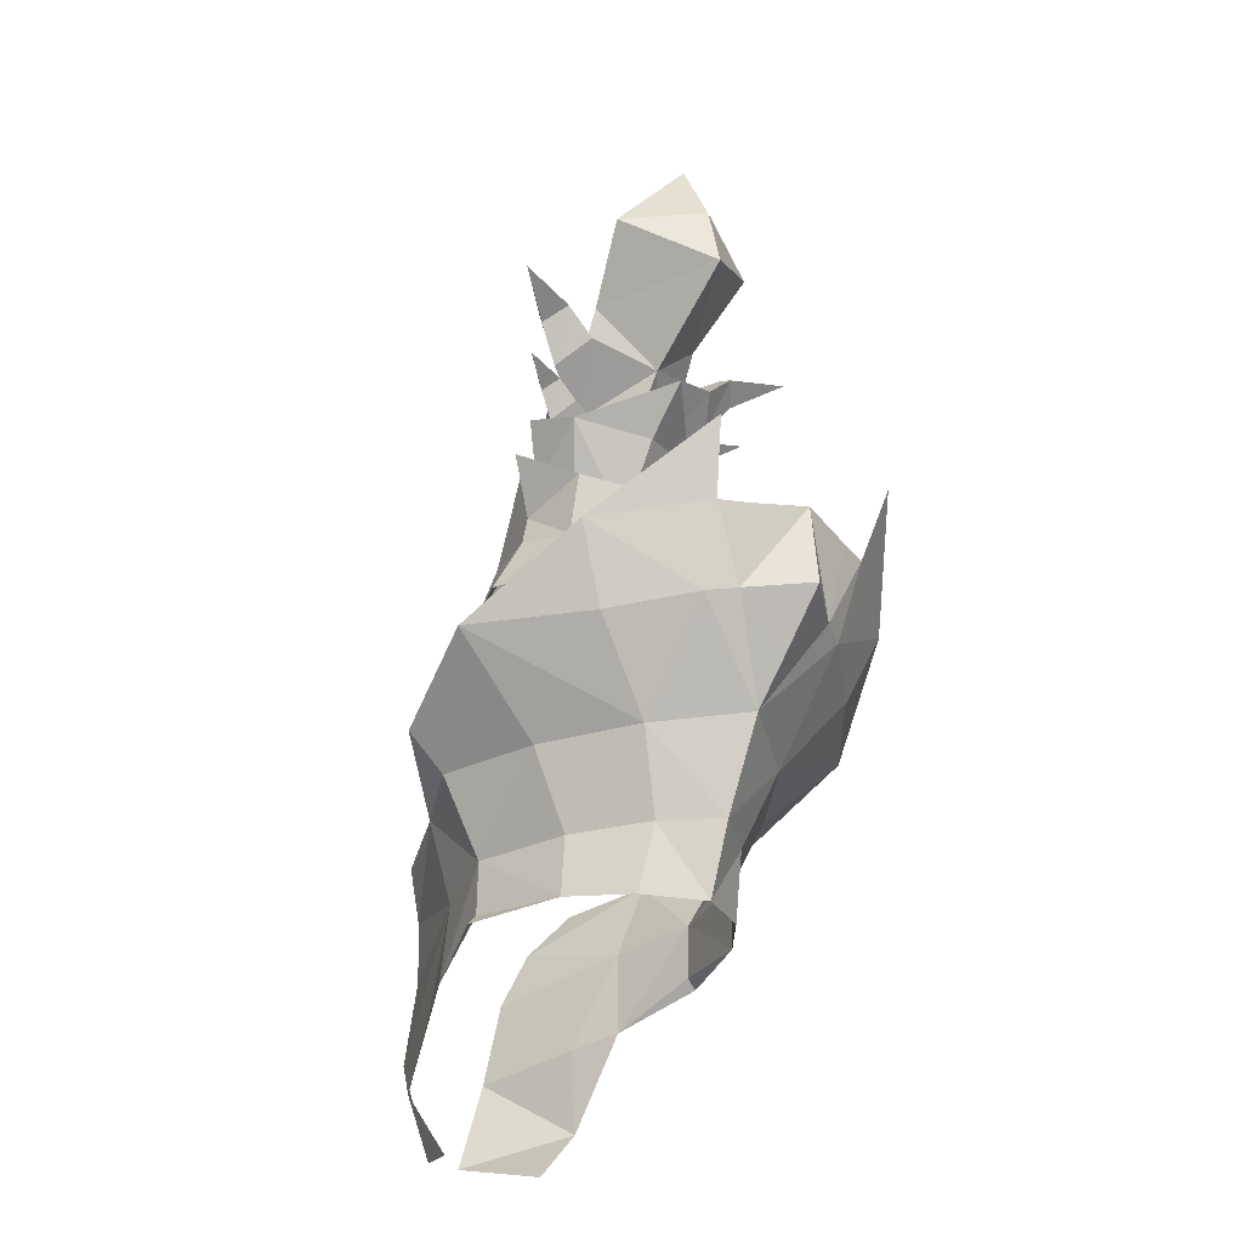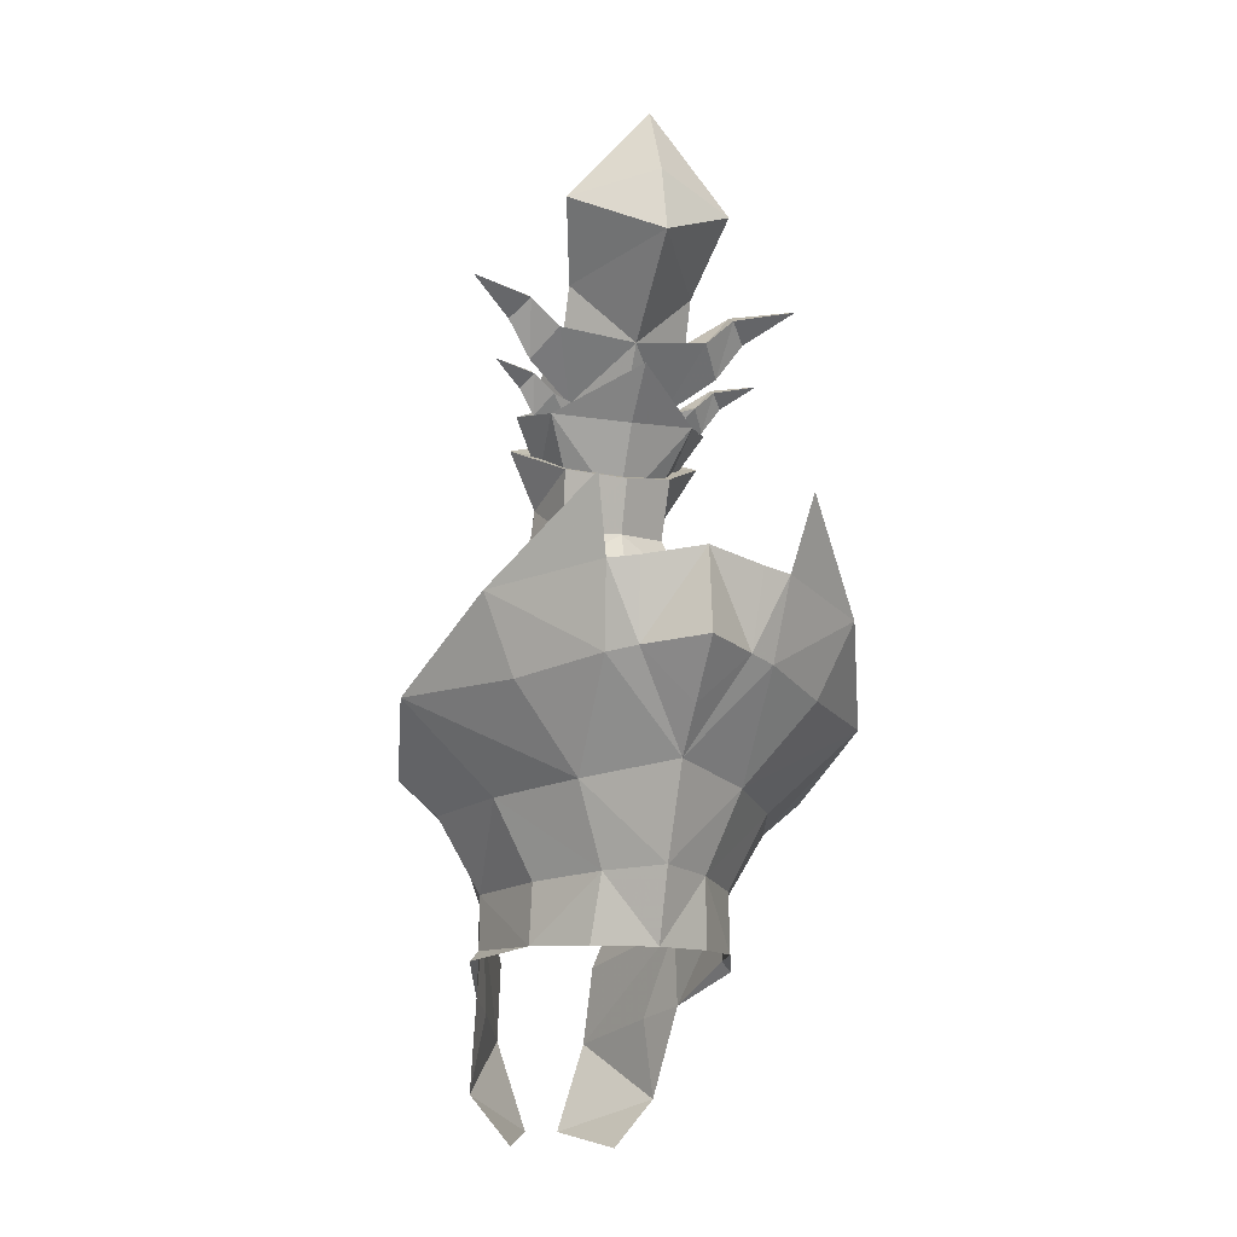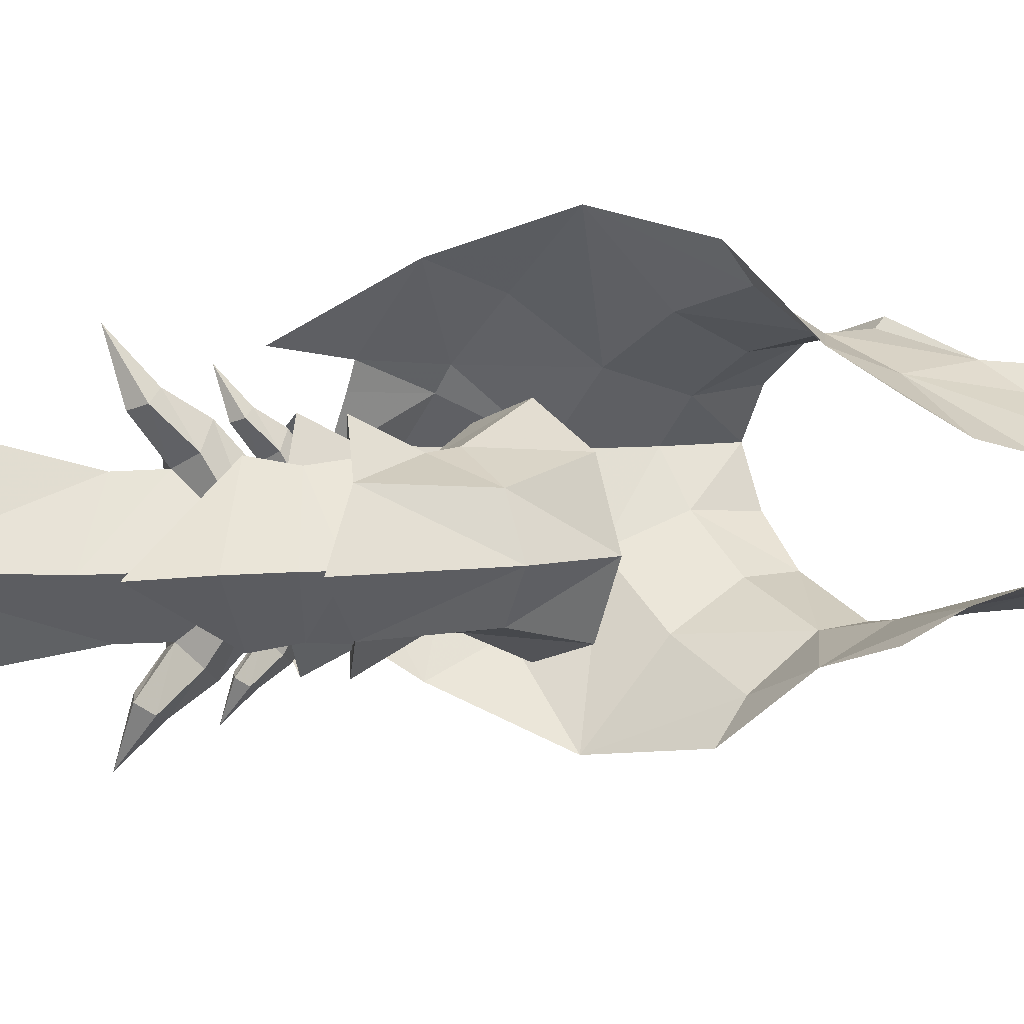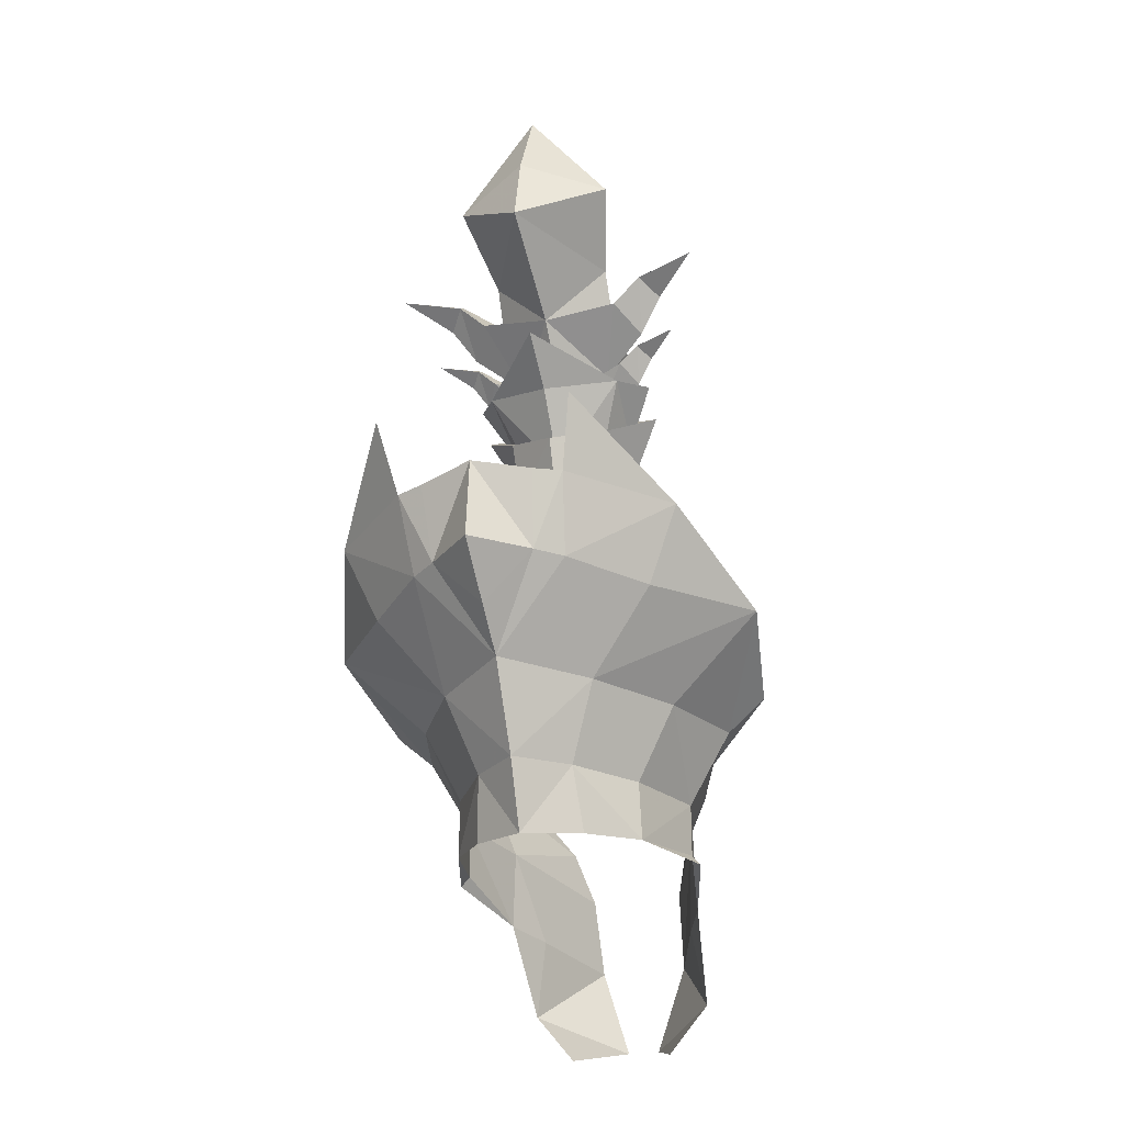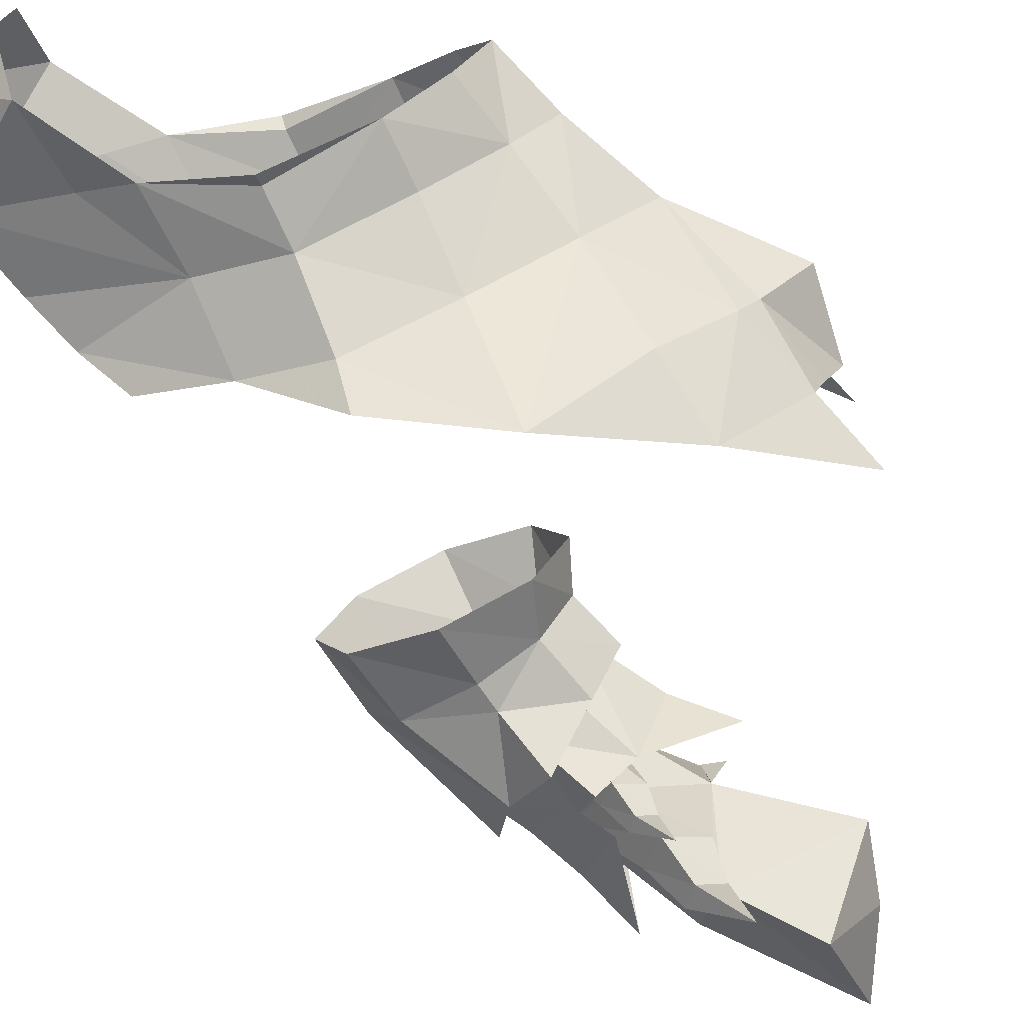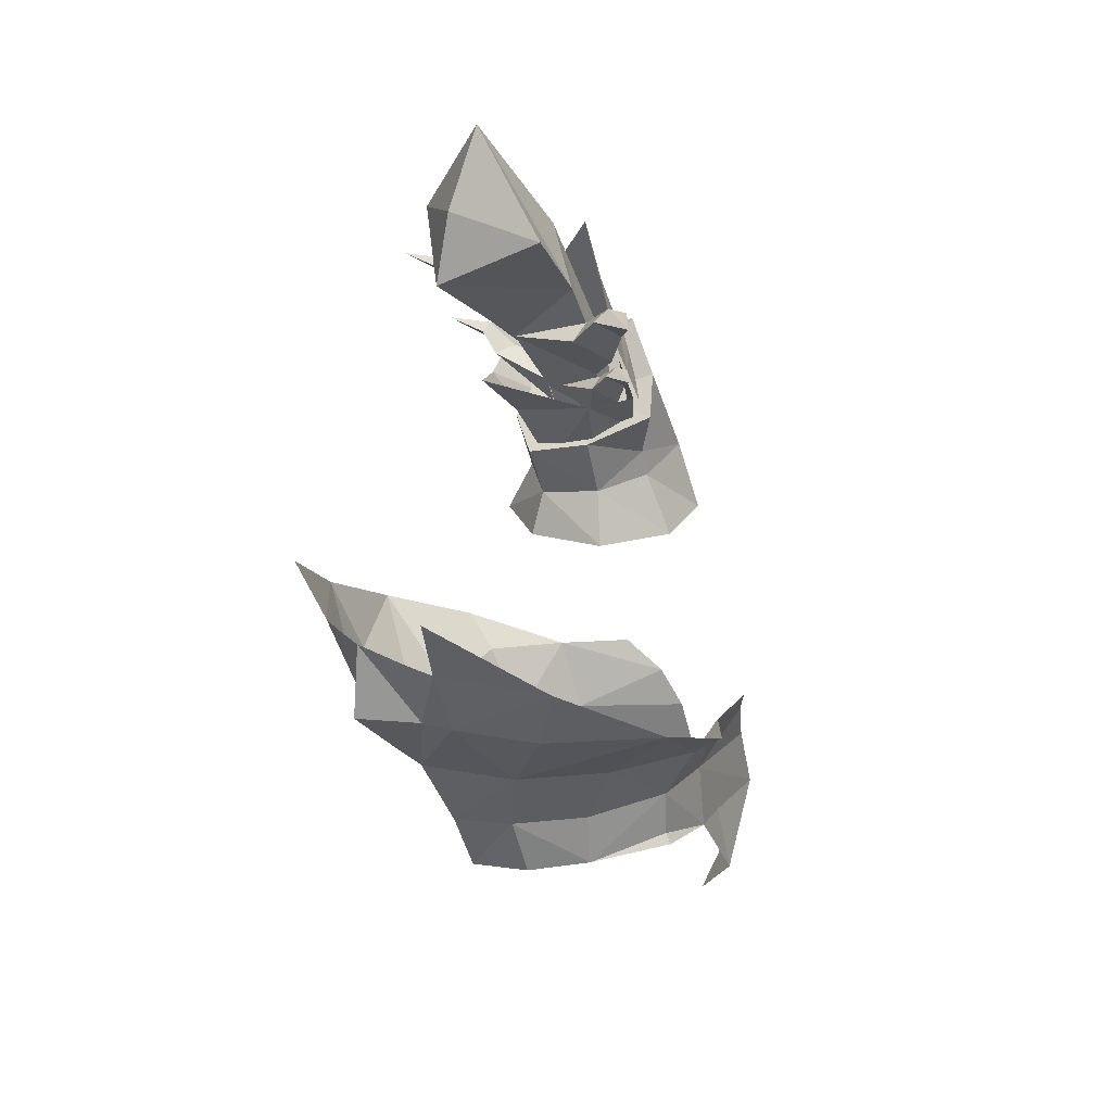
<metadata>
{"format":"obj","ext":"obj","renderer":"f3d","projection":"perspective","resolution":1024,"background":"white","views":[{"elev":-30.2,"azim":-127.5,"up":"+Z"},{"elev":-16.1,"azim":-106.6,"up":"+Z"},{"elev":11.5,"azim":53.8,"up":"+Y"},{"elev":-24.0,"azim":-71.2,"up":"+Z"},{"elev":-73.6,"azim":-157.1,"up":"+Y"},{"elev":25.4,"azim":-43.4,"up":"+Z"}]}
</metadata>
<code>
g common_helmet_96030
v -0.8424 -1.565 -2.117
v -0.8707 -2.1 -1.215
v -2.07 -1.715 -1.211
v -2.021 -1.237 -2.14
v -3.39 -0.06869 -2.114
v -2.885 -0.672 -2.13
v -3.157 -1.023 -1.171
v -3.929 -0.06869 -1.047
v -2.021 -1.237 -2.14
v -2.07 -1.715 -1.211
v 0.1386 -1.28 -2.226
v 0.09712 -1.628 -1.284
v 1.99 -0.6386 -3.488
v 1.7 -0.6741 -2.548
v 0.7908 -1.078 -3.285
v -3.067 -0.06869 -2.973
v -2.675 -0.7464 -2.93
v -4.212 -1.03 -0.008354
v -3.435 -1.836 -0.1714
v -3.628 -2.24 0.7511
v -4.569 -1.121 0.9358
v 1.435 -0.8667 -1.934
v 1.076 -1.238 -1.437
v -2.193 -2.836 -0.1561
v -0.8619 -2.573 -0.808
v -1.99 -1.263 -2.865
v -1.99 -1.263 -2.865
v -0.8234 -1.562 -2.769
v -4.895 -0.06869 1.085
v -4.996 -0.06869 0.06993
v -4.424 -0.7065 0.04361
v -4.676 -0.7771 0.9718
v -4.403 -0.06869 -0.5557
v 0.2115 -1.335 -3.185
v -2.193 -2.836 -0.1561
v -0.8267 -1.672 -2.894
v -4.884 -1.302 1.805
v 0.9174 -1.237 -4.259
v 1.924 -0.2783 -4.608
v 0.8929 -0.7287 -4.867
v -0.8424 1.428 -2.117
v -2.021 1.1 -2.14
v -2.07 1.577 -1.211
v -0.8707 1.962 -1.215
v -3.157 0.8856 -1.171
v -2.885 0.5346 -2.13
v -2.07 1.577 -1.211
v -2.021 1.1 -2.14
v 0.09712 1.491 -1.284
v 0.1386 1.143 -2.226
v 1.99 0.5012 -3.488
v 0.7908 0.9408 -3.285
v 1.7 0.5367 -2.548
v -2.675 0.609 -2.93
v -4.212 0.893 -0.008354
v -4.569 0.9834 0.9358
v -3.628 2.103 0.7511
v -3.435 1.699 -0.1714
v 1.435 0.7294 -1.934
v 1.076 1.101 -1.437
v -2.193 2.699 -0.1561
v -0.8619 2.436 -0.808
v -1.99 1.125 -2.865
v -1.99 1.125 -2.865
v -0.8234 1.425 -2.769
v -4.676 0.6397 0.9718
v -4.424 0.5692 0.04361
v 0.2115 1.198 -3.185
v -2.193 2.699 -0.1561
v -0.8267 1.534 -2.894
v -4.884 1.164 1.805
v 0.9174 1.099 -4.259
v 1.924 0.1409 -4.608
v 0.8929 0.5913 -4.867
v -1.762 0.8573 3.624
v -1.277 1.167 3.717
v -0.8796 0.7715 3.098
v -1.299 0.4947 2.783
v -0.9959 0.6201 4.019
v -0.6662 0.6125 3.307
v -1.583 -0.0408 2.556
v -2.16 -0.03905 3.456
v -2.738 -0.03905 4.006
v -1.762 -0.9354 3.624
v -1.299 -0.5763 2.783
v -0.8796 -0.8531 3.098
v -1.277 -1.246 3.717
v -0.9959 -0.6982 4.019
v -0.6662 -0.6906 3.307
v -0.4022 -0.04345 4.264
v -0.9651 0.7525 3.852
v -1.26 0.8483 4.29
v -0.6896 -0.04345 4.885
v -0.9732 -0.04492 5.687
v -0.1857 -0.04345 3.905
v -0.7233 0.819 3.253
v -1.26 -0.9352 4.29
v -0.9651 -0.8394 3.852
v -0.7233 -0.9059 3.253
f 1 2 3
f 3 4 1
f 5 6 7
f 7 8 5
f 6 9 10
f 10 7 6
f 1 11 12
f 12 2 1
f 13 14 11
f 11 15 13
f 16 17 6
f 6 5 16
f 18 19 20
f 20 21 18
f 22 23 12
f 12 11 22
f 24 3 2
f 2 25 24
f 6 17 26
f 26 9 6
f 27 28 1
f 1 4 27
f 29 30 31
f 31 32 29
f 7 19 18
f 18 8 7
f 31 33 8
f 8 18 31
f 34 11 1
f 1 28 34
f 7 10 35
f 35 19 7
f 11 14 22
f 28 36 34
f 35 20 19
f 37 21 20
f 30 33 31
f 18 21 31
f 25 2 12
f 15 34 38
f 13 15 38
f 15 11 34
f 39 13 38
f 28 27 36
f 32 31 21
f 39 38 40
f 41 42 43
f 43 44 41
f 5 8 45
f 45 46 5
f 46 45 47
f 47 48 46
f 41 44 49
f 49 50 41
f 51 52 50
f 50 53 51
f 16 5 46
f 46 54 16
f 55 56 57
f 57 58 55
f 59 50 49
f 49 60 59
f 61 62 44
f 44 43 61
f 46 48 63
f 63 54 46
f 64 42 41
f 41 65 64
f 29 66 67
f 67 30 29
f 45 8 55
f 55 58 45
f 67 55 8
f 8 33 67
f 68 65 41
f 41 50 68
f 45 58 69
f 69 47 45
f 59 53 50
f 68 70 65
f 58 57 69
f 57 56 71
f 67 33 30
f 67 56 55
f 49 44 62
f 72 68 52
f 72 52 51
f 68 50 52
f 72 51 73
f 70 64 65
f 56 67 66
f 74 72 73
f 75 76 77
f 77 78 75
f 79 80 77
f 77 76 79
f 81 82 75
f 75 78 81
f 82 83 75
f 84 85 86
f 86 87 84
f 88 87 86
f 86 89 88
f 81 85 84
f 84 82 81
f 83 82 84
f 90 91 92
f 92 93 90
f 93 92 94
f 91 95 96
f 90 95 91
f 90 93 97
f 97 98 90
f 93 94 97
f 98 99 95
f 90 98 95
g common_helmet_96030
v -1.713 -0.04363 2.186
v -1.326 0.5834 2.275
v -1.52 0.8291 1.634
v -1.907 -0.04363 1.634
v 0.1933 0.5834 2.513
v 0.5529 -0.04363 2.545
v 0.7308 -0.04363 1.634
v 0.3446 0.8291 1.634
v -0.6525 0.8121 2.384
v -0.588 1.191 1.634
v -1.948 -0.04363 2.824
v -0.8192 -0.04208 3.339
v -1.555 0.621 3.005
v -0.4232 0.6678 3.683
v -0.1002 -0.04207 4.201
v -0.9731 1.166 3.379
v -1.948 -0.04363 2.824
v -1.555 0.621 3.005
v -0.4232 0.6678 3.683
v -0.1002 -0.04207 4.201
v -0.715 0.7803 2.721
v -0.9731 1.166 3.379
v -1.52 -0.9163 1.634
v -1.326 -0.6707 2.275
v 0.1933 -0.6707 2.513
v 0.3446 -0.9163 1.634
v -0.6525 -0.8993 2.384
v -0.588 -1.278 1.634
v -1.555 -0.7083 3.005
v -0.4232 -0.752 3.683
v -0.9731 -1.25 3.379
v -1.555 -0.7083 3.005
v -0.4232 -0.752 3.683
v -0.9731 -1.25 3.379
v -0.715 -0.8675 2.721
v -0.7963 -0.07954 4.308
v -1.382 -0.6887 3.915
v -0.8938 -0.5149 3.102
v -0.4644 -0.07954 3.386
v -1.617 -0.07954 3.632
v -1.323 -0.0787 2.818
v -2.798 -0.07871 7.253
v -3.269 -0.07871 6.29
v -2.737 -1.106 6.024
v -3.479 -0.07871 5.414
v -1.976 -0.8563 5.222
v -1.56 -0.07871 5.796
v -2.218 -0.07954 4.468
v -1.743 -0.8631 4.729
v -1.655 -1.48 4.987
v -2.277 -2.125 5.093
v -1.836 -1.578 4.758
v -1.891 -1.394 5.081
v -2.277 -2.125 5.093
v -1.655 -1.48 4.987
v -2.108 -1.368 4.954
v -1.836 -1.578 4.758
v -2.108 -1.368 4.954
v -1.695 -1.272 4.319
v -1.392 -1.05 4.636
v -1.392 -1.05 4.636
v -1.743 -0.8631 4.729
v -2.111 -1.01 4.616
v -2.111 -1.01 4.616
v -1.695 -1.272 4.319
v -1.382 -0.6887 3.915
v -0.7963 -0.07954 4.308
v -2.218 -0.07954 4.468
v -1.382 -0.6887 3.915
v -2.218 -0.07954 4.468
v -0.7963 -0.07954 4.308
v -0.8938 0.3575 3.102
v -1.382 0.5296 3.915
v -2.737 0.9485 6.024
v -1.976 0.6989 5.222
v -1.743 0.704 4.729
v -1.655 1.32 4.987
v -1.836 1.419 4.758
v -2.277 1.966 5.093
v -1.891 1.235 5.081
v -1.655 1.32 4.987
v -2.277 1.966 5.093
v -2.108 1.209 4.954
v -1.836 1.419 4.758
v -2.108 1.209 4.954
v -1.392 0.891 4.636
v -1.695 1.113 4.319
v -1.743 0.704 4.729
v -1.392 0.891 4.636
v -2.111 0.8507 4.616
v -1.695 1.113 4.319
v -2.111 0.8507 4.616
v -1.382 0.5296 3.915
v -1.382 0.5296 3.915
v -1.436 1.139 4.145
v -1.559 1.206 3.989
v -1.859 1.579 4.217
v -1.596 1.081 4.209
v -1.436 1.139 4.145
v -1.859 1.579 4.217
v -1.744 1.063 4.122
v -1.559 1.206 3.989
v -1.744 1.063 4.122
v -1.257 0.8458 3.905
v -1.463 0.9973 3.69
v -1.496 0.7183 3.969
v -1.257 0.8458 3.905
v -1.746 0.8184 3.892
v -1.463 0.9973 3.69
v -1.746 0.8184 3.892
v -0.9286 0.188 3.683
v -1.229 0.2666 3.242
v -1.229 0.2666 3.242
v -1.533 0.05296 3.671
v -1.533 0.05296 3.671
v -0.9286 0.188 3.683
v -1.436 -1.298 4.145
v -1.859 -1.738 4.217
v -1.559 -1.365 3.989
v -1.596 -1.24 4.209
v -1.859 -1.738 4.217
v -1.436 -1.298 4.145
v -1.744 -1.222 4.122
v -1.559 -1.365 3.989
v -1.744 -1.222 4.122
v -1.463 -1.156 3.69
v -1.257 -1.005 3.905
v -1.257 -1.005 3.905
v -1.496 -0.8774 3.969
v -1.746 -0.9775 3.892
v -1.746 -0.9775 3.892
v -1.463 -1.156 3.69
v -1.229 -0.4257 3.242
v -0.9286 -0.3471 3.683
v -1.533 -0.212 3.671
v -1.229 -0.4257 3.242
v -1.533 -0.212 3.671
v -0.9286 -0.3471 3.683
f 100 101 102
f 102 103 100
f 104 105 106
f 106 107 104
f 108 104 107
f 107 109 108
f 101 108 109
f 109 102 101
f 110 111 112
f 113 111 114
f 115 111 113
f 112 111 115
f 116 117 101
f 101 100 116
f 118 119 105
f 105 104 118
f 120 121 118
f 117 121 120
f 120 118 104
f 108 120 104
f 101 117 120
f 101 120 108
f 100 103 122
f 122 123 100
f 124 125 106
f 106 105 124
f 126 127 125
f 125 124 126
f 123 122 127
f 127 126 123
f 111 110 128
f 111 129 114
f 111 130 129
f 111 128 130
f 116 100 123
f 123 131 116
f 132 124 105
f 105 119 132
f 133 134 132
f 133 131 134
f 132 134 124
f 134 126 124
f 131 123 134
f 134 123 126
f 135 136 137
f 137 138 135
f 137 136 139
f 139 140 137
f 141 142 143
f 144 143 142
f 141 143 145
f 145 146 141
f 145 143 144
f 144 147 145
f 146 145 148
f 148 145 147
f 136 147 139
f 146 148 135
f 149 150 151
f 152 153 154
f 155 153 152
f 156 150 157
f 151 158 159
f 159 149 151
f 154 160 161
f 161 152 154
f 152 161 162
f 162 155 152
f 157 163 164
f 164 156 157
f 158 165 166
f 166 159 158
f 163 167 168
f 168 164 163
f 161 169 162
f 160 170 161
f 135 138 171
f 171 172 135
f 171 140 139
f 139 172 171
f 141 173 142
f 144 142 173
f 141 146 174
f 174 173 141
f 174 147 144
f 144 173 174
f 146 175 174
f 175 147 174
f 172 139 147
f 146 135 175
f 176 177 178
f 179 180 181
f 182 179 181
f 183 184 178
f 177 176 185
f 185 186 177
f 180 179 187
f 187 188 180
f 179 182 189
f 189 187 179
f 184 183 190
f 190 191 184
f 186 185 166
f 166 192 186
f 191 190 193
f 193 167 191
f 187 189 169
f 188 187 170
f 194 195 196
f 197 198 199
f 200 197 199
f 201 202 196
f 195 194 203
f 203 204 195
f 198 197 205
f 205 206 198
f 197 200 207
f 207 205 197
f 202 201 208
f 208 209 202
f 204 203 210
f 210 211 204
f 209 208 212
f 212 213 209
f 205 207 214
f 206 205 215
f 215 205 214
f 216 217 218
f 219 220 221
f 222 220 219
f 223 217 224
f 218 225 226
f 226 216 218
f 221 227 228
f 228 219 221
f 219 228 229
f 229 222 219
f 224 230 231
f 231 223 224
f 225 232 233
f 233 226 225
f 230 234 235
f 235 231 230
f 228 236 229
f 227 237 228
f 237 236 228

</code>
